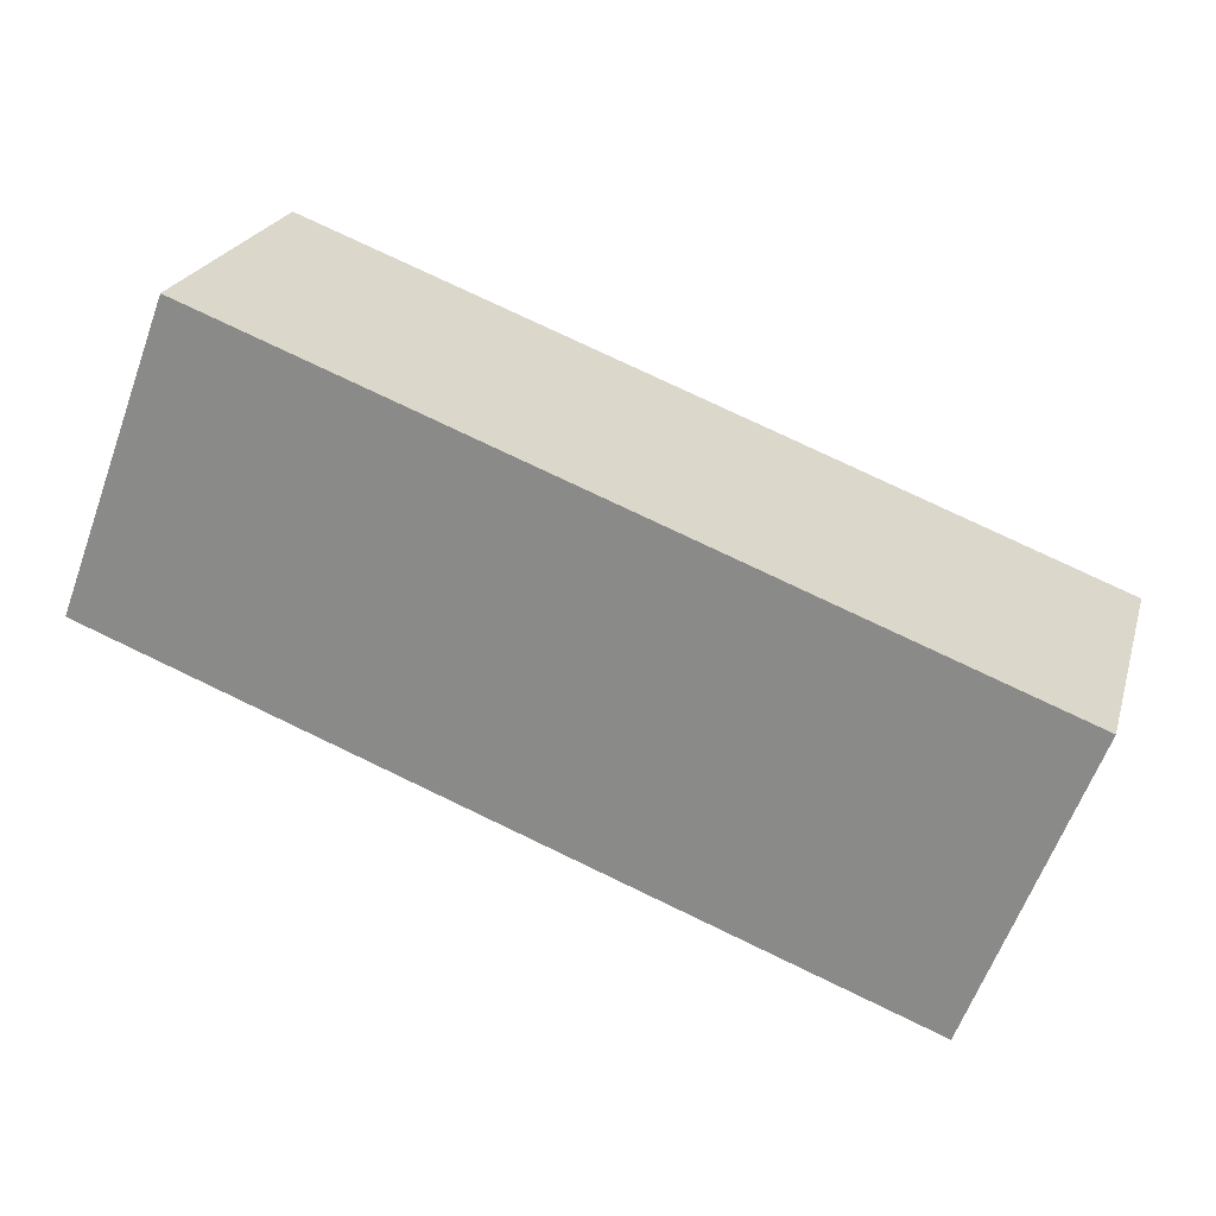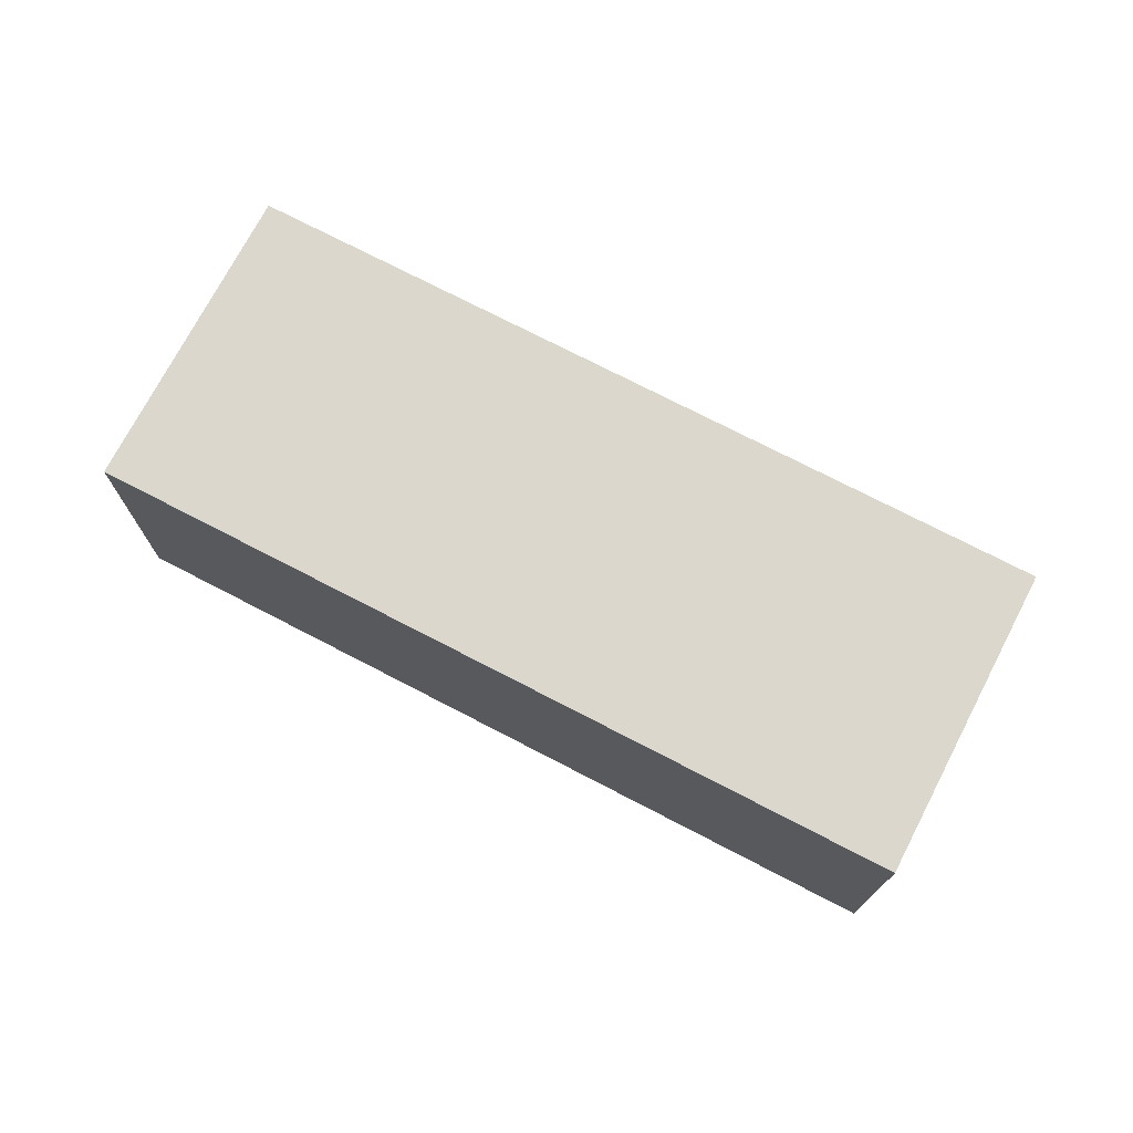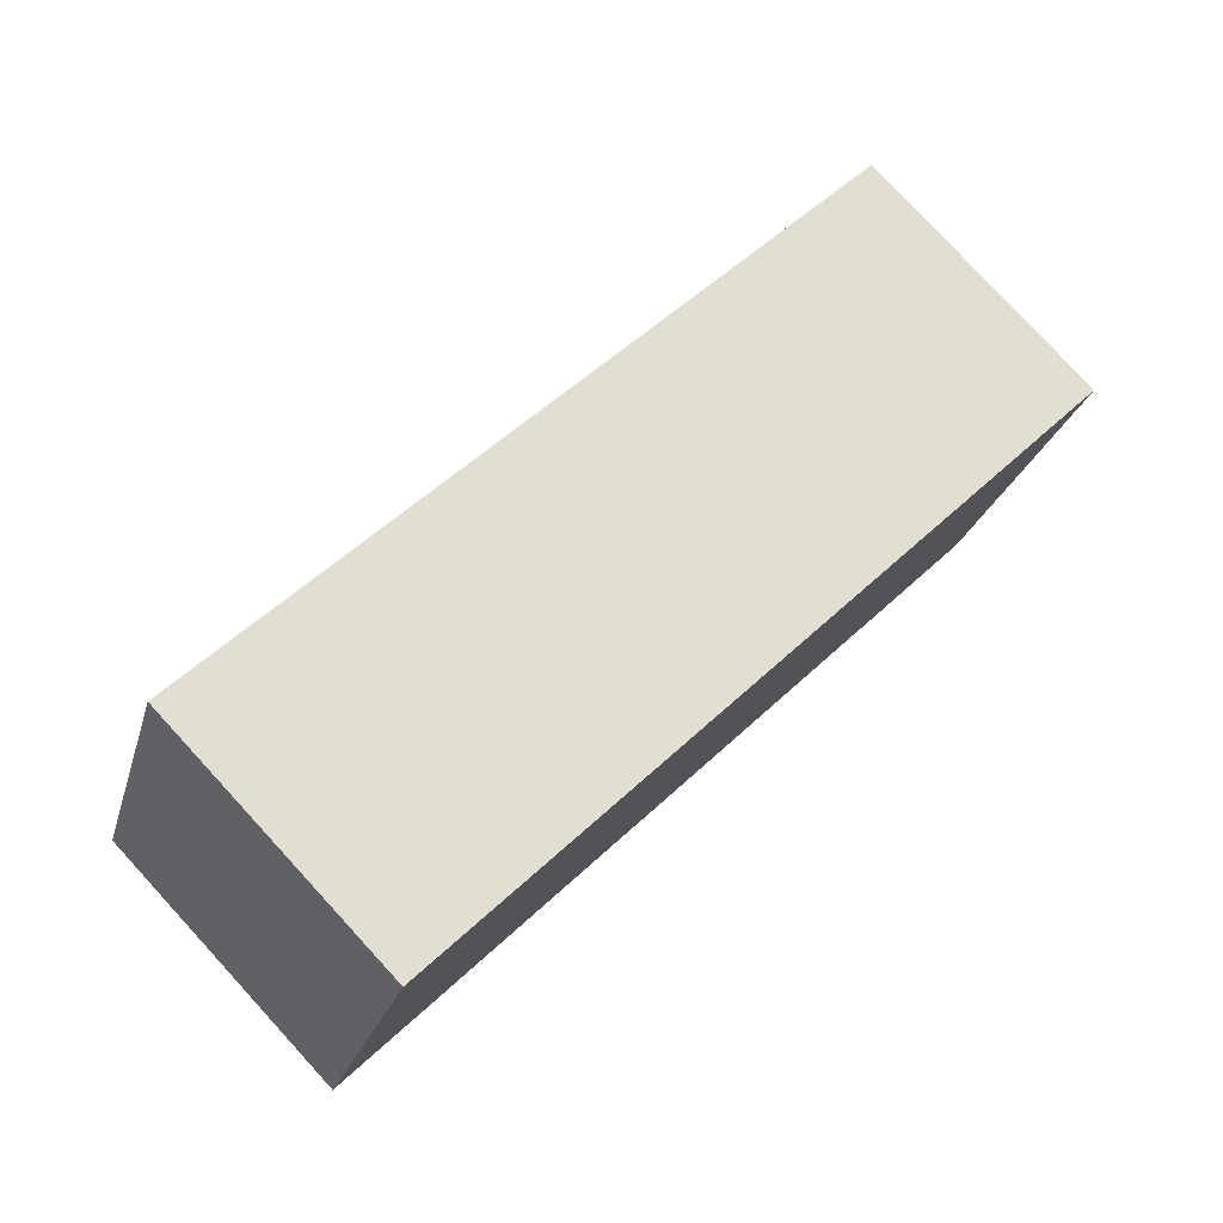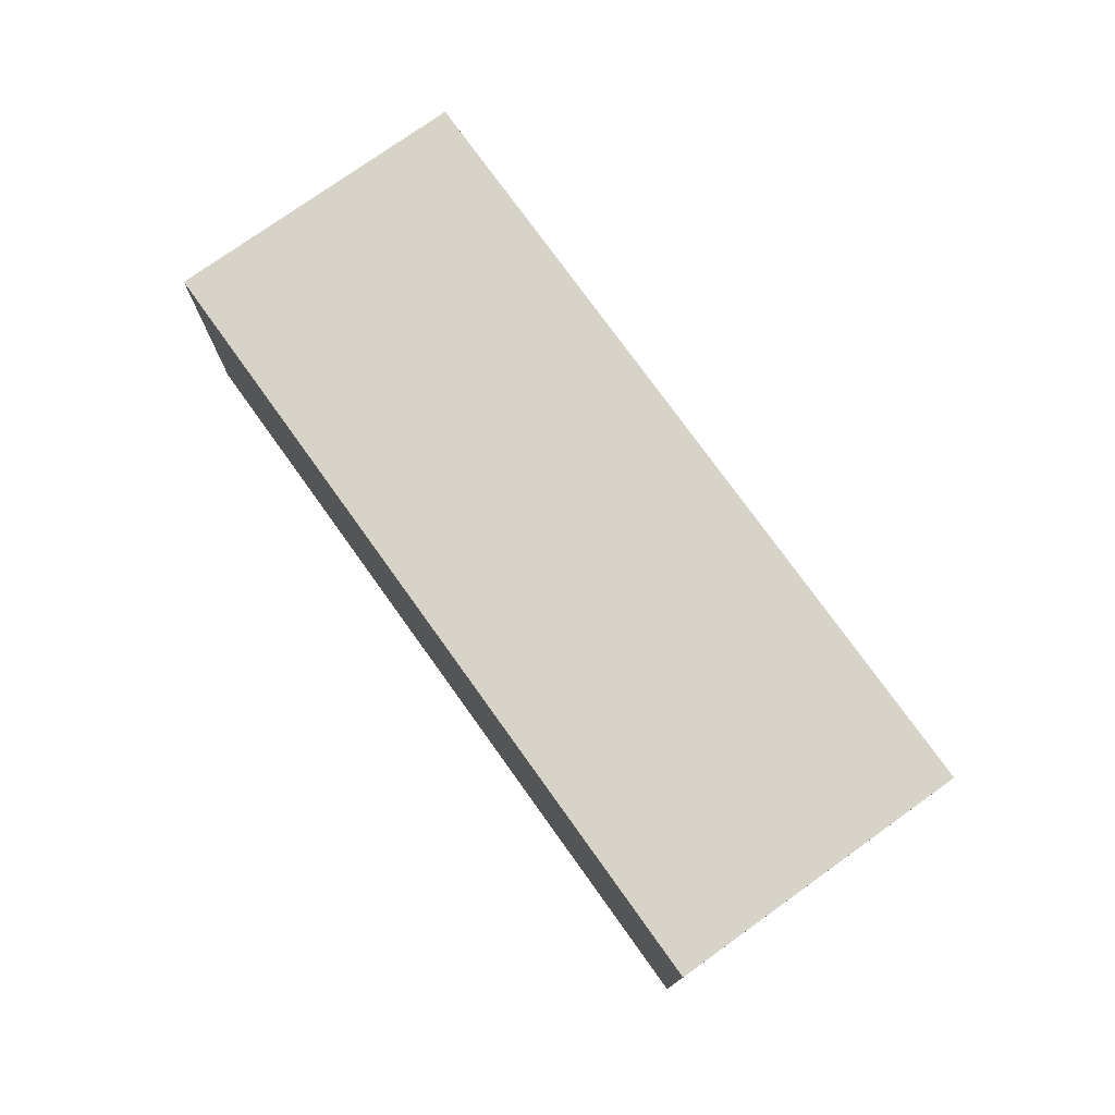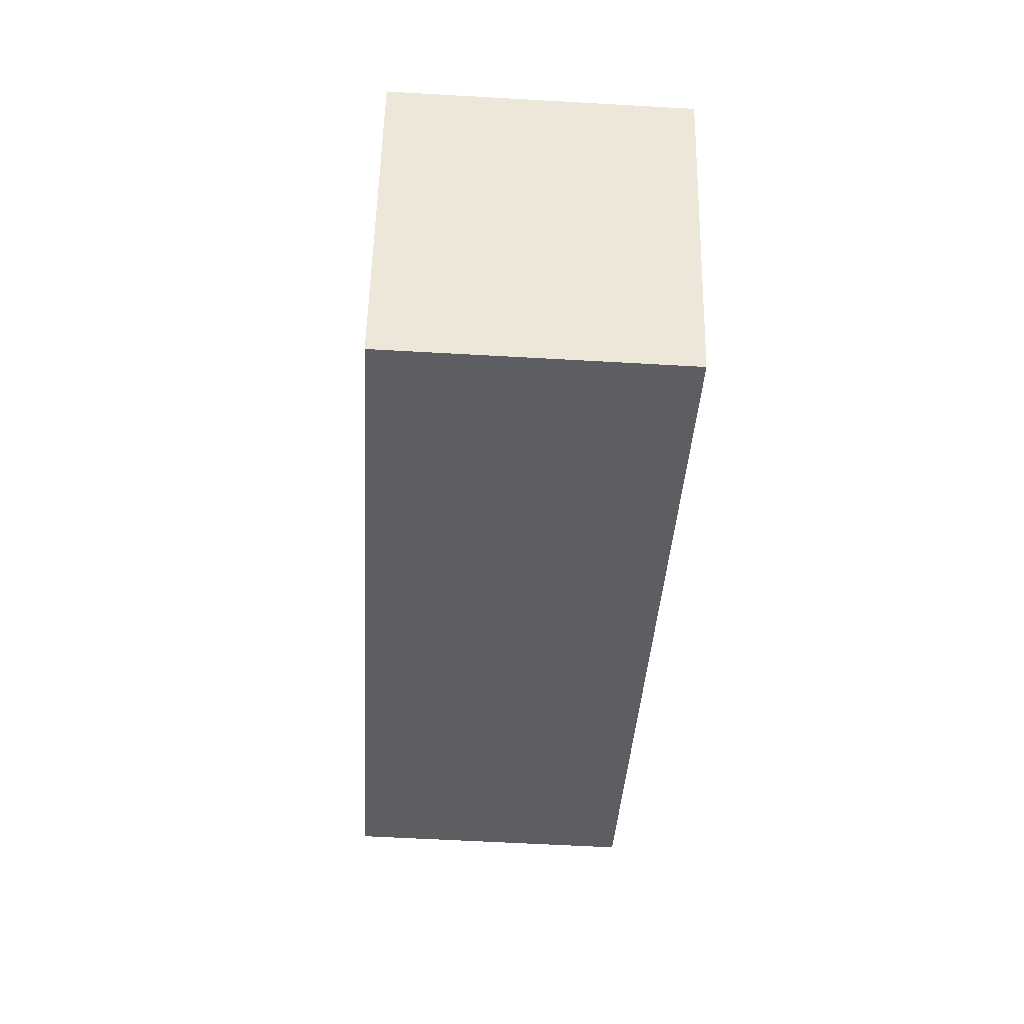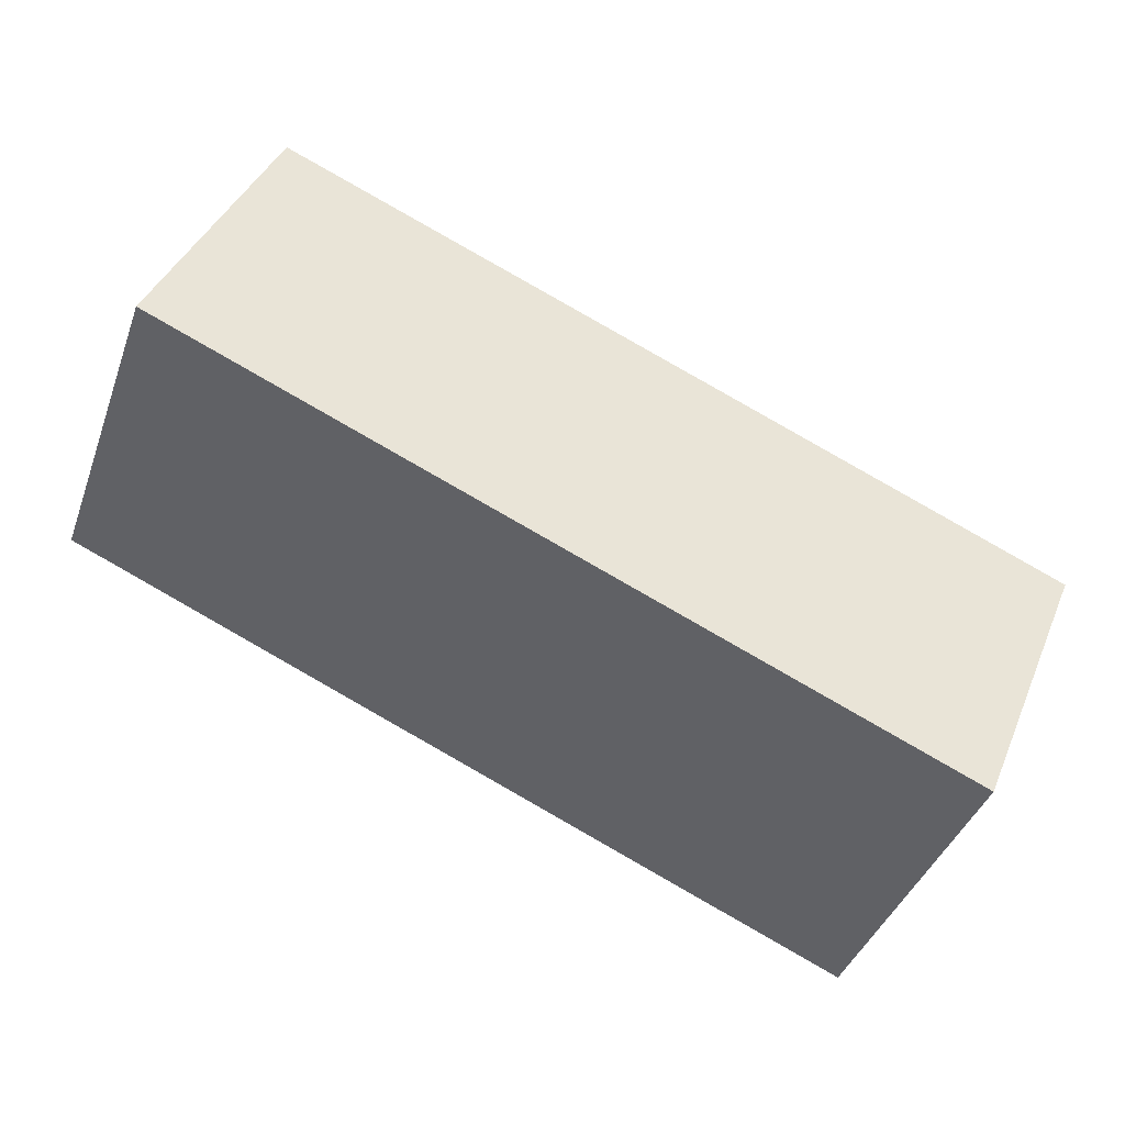
<metadata>
{"format":"obj","ext":"obj","renderer":"f3d","projection":"perspective","resolution":1024,"background":"white","views":[{"elev":22.9,"azim":15.2,"up":"+Z"},{"elev":73.3,"azim":-131.8,"up":"+Y"},{"elev":79.5,"azim":-42.6,"up":"+Z"},{"elev":76.1,"azim":-104.9,"up":"+Y"},{"elev":-58.1,"azim":86.6,"up":"+Z"},{"elev":40.8,"azim":21.6,"up":"+Z"}]}
</metadata>
<code>
v  0 3.23 1.978e-16
v  10.18 3.23 0.005
v  8.904 3.23 -3.373
v  1.271 3.23 3.368
v  10.18 -3.062e-19 0.005
v  8.904 2.065e-16 -3.373
v  0 0 0
v  1.271 -2.062e-16 3.368
g defaultobject
f 1 2 3
f 2 1 4
f 5 3 2
f 3 5 6
f 6 1 3
f 1 6 7
f 7 4 1
f 4 7 8
f 8 2 4
f 2 8 5
f 5 7 6
f 7 5 8

</code>
